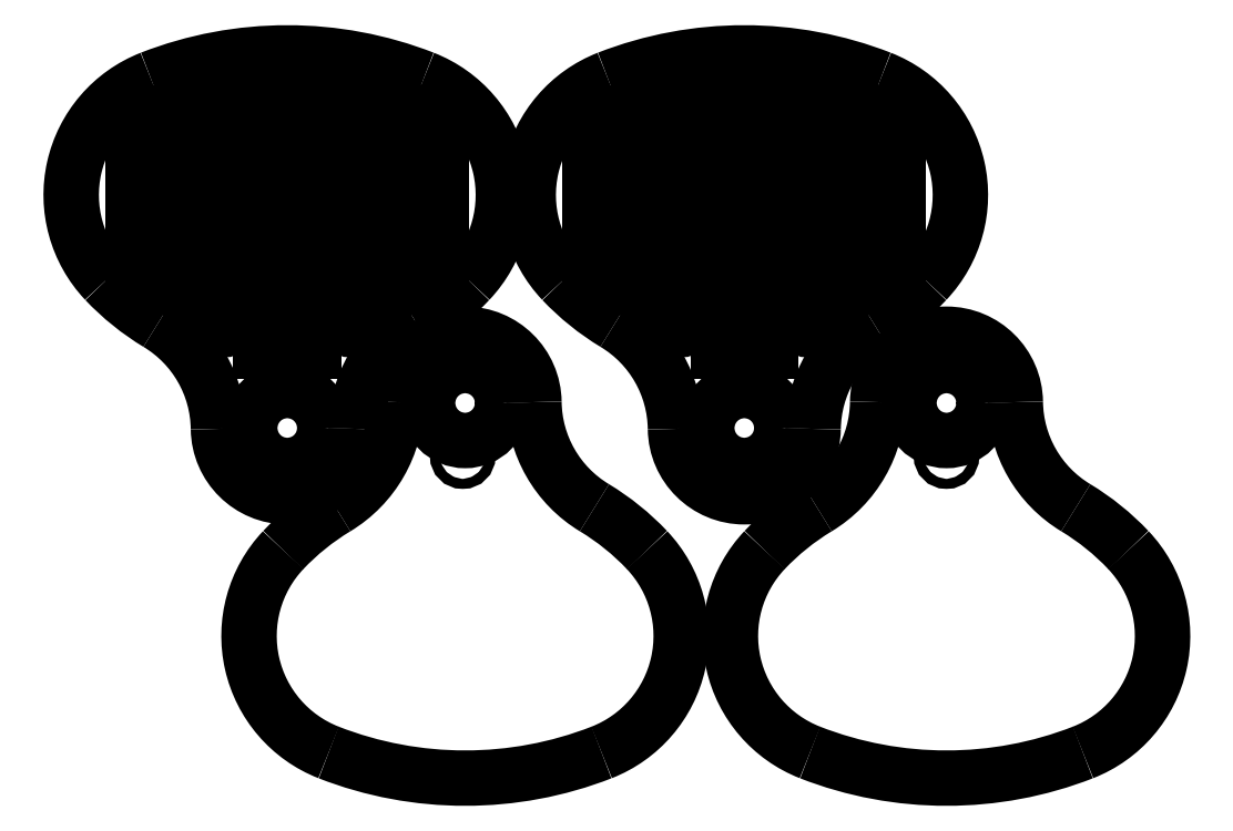
<metadata>
{"format":"dxf","ext":"dxf","renderer":"ezdxf+matplotlib","layout":"modelspace","background":"white","min_lineweight":24,"dpi":150}
</metadata>
<code>
0
SECTION
2
ENTITIES
0
CIRCLE
8
0
10
182.7
20
290
30
0
40
30
0
CIRCLE
8
0
10
182.7
20
247.5
30
0
40
4
0
CIRCLE
8
0
10
182.7
20
332.5
30
0
40
4
0
ARC
8
0
10
110
20
476.3
30
0
40
100
50
111.3
51
223.4
0
ARC
8
0
10
255.4
20
476.3
30
0
40
100
50
316.6
51
68.69
0
ARC
8
0
10
27.7
20
288.1
30
0
40
100
50
0.6886
51
58.89
0
ARC
8
0
10
337.7
20
288.1
30
0
40
100
50
121.1
51
179.3
0
ARC
8
0
10
182.7
20
545
30
0
40
200
50
301.1
51
316.6
0
ARC
8
0
10
182.7
20
290
30
0
40
55
50
180.7
51
359.3
0
ARC
8
0
10
182.7
20
290
30
0
40
300
50
68.69
51
111.3
0
ARC
8
0
10
182.7
20
545
30
0
40
200
50
223.4
51
238.9
0
CIRCLE
8
0
10
324.8
20
310
30
0
40
30
0
CIRCLE
8
0
10
324.8
20
352.5
30
0
40
4
0
CIRCLE
8
0
10
322.9
20
267.5
30
0
40
4
0
ARC
8
0
10
397.5
20
123.7
30
0
40
100
50
291.3
51
43.37
0
ARC
8
0
10
252.1
20
123.7
30
0
40
100
50
136.6
51
248.7
0
ARC
8
0
10
479.8
20
311.9
30
0
40
100
50
180.7
51
238.9
0
ARC
8
0
10
169.8
20
311.9
30
0
40
100
50
301.1
51
359.3
0
ARC
8
0
10
324.8
20
310
30
0
40
55
50
0.6886
51
179.3
0
ARC
8
0
10
324.8
20
310
30
0
40
300
50
248.7
51
291.3
0
ARC
8
0
10
324.8
20
55
30
0
40
200
50
43.37
51
58.89
0
ARC
8
0
10
324.8
20
55
30
0
40
200
50
121.1
51
136.6
0
CIRCLE
8
0
10
709.5
20
310
30
0
40
30
0
CIRCLE
8
0
10
709.5
20
352.5
30
0
40
4
0
CIRCLE
8
0
10
709.5
20
267.5
30
0
40
4
0
ARC
8
0
10
782.2
20
123.7
30
0
40
100
50
291.3
51
43.37
0
ARC
8
0
10
636.8
20
123.7
30
0
40
100
50
136.6
51
248.7
0
ARC
8
0
10
864.5
20
311.9
30
0
40
100
50
180.7
51
238.9
0
ARC
8
0
10
554.5
20
311.9
30
0
40
100
50
301.1
51
359.3
0
ARC
8
0
10
709.5
20
310
30
0
40
55
50
0.6886
51
179.3
0
ARC
8
0
10
709.5
20
310
30
0
40
300
50
248.7
51
291.3
0
ARC
8
0
10
709.5
20
55
30
0
40
200
50
43.37
51
58.89
0
ARC
8
0
10
709.5
20
55
30
0
40
200
50
121.1
51
136.6
0
ARC
8
0
10
63.69
20
429.3
30
0
40
4
50
180
51
0
0
ARC
8
0
10
131.7
20
372.6
30
0
40
4
50
180
51
0
0
ARC
8
0
10
165.7
20
351.7
30
0
40
4
50
180
51
0
0
ARC
8
0
10
63.69
20
523.3
30
0
40
4
50
0
51
180
0
ARC
8
0
10
131.7
20
551.1
30
0
40
4
50
0
51
180
0
ARC
8
0
10
165.7
20
555.5
30
0
40
4
50
0
51
180
0
ARC
8
0
10
97.69
20
542.1
30
0
40
4
50
0
51
180
0
ARC
8
0
10
97.69
20
402.4
30
0
40
4
50
180
51
0
0
LINE
8
0
10
59.69
20
523.3
30
0
11
59.69
21
429.3
31
0
0
LINE
8
0
10
67.69
20
429.3
30
0
11
67.69
21
523.3
31
0
0
LINE
8
0
10
93.69
20
542.1
30
0
11
93.69
21
402.4
31
0
0
LINE
8
0
10
101.7
20
402.4
30
0
11
101.7
21
542.1
31
0
0
LINE
8
0
10
127.7
20
551.1
30
0
11
127.7
21
372.6
31
0
0
LINE
8
0
10
135.7
20
372.6
30
0
11
135.7
21
551.1
31
0
0
LINE
8
0
10
161.7
20
555.5
30
0
11
161.7
21
351.7
31
0
0
LINE
8
0
10
169.7
20
351.7
30
0
11
169.7
21
555.5
31
0
0
ARC
8
0
10
301.7
20
429.3
30
0
40
4
50
180
51
0
0
ARC
8
0
10
233.7
20
372.6
30
0
40
4
50
180
51
0
0
ARC
8
0
10
199.7
20
351.7
30
0
40
4
50
180
51
0
0
ARC
8
0
10
301.7
20
523.3
30
0
40
4
50
0
51
180
0
ARC
8
0
10
233.7
20
551.1
30
0
40
4
50
0
51
180
0
ARC
8
0
10
199.7
20
555.5
30
0
40
4
50
0
51
180
0
ARC
8
0
10
267.7
20
542.1
30
0
40
4
50
0
51
180
0
ARC
8
0
10
267.7
20
402.4
30
0
40
4
50
180
51
0
0
LINE
8
0
10
305.7
20
523.3
30
0
11
305.7
21
429.3
31
0
0
LINE
8
0
10
297.7
20
429.3
30
0
11
297.7
21
523.3
31
0
0
LINE
8
0
10
271.7
20
542.1
30
0
11
271.7
21
402.4
31
0
0
LINE
8
0
10
263.7
20
402.4
30
0
11
263.7
21
542.1
31
0
0
LINE
8
0
10
237.7
20
551.1
30
0
11
237.7
21
372.6
31
0
0
LINE
8
0
10
229.7
20
372.6
30
0
11
229.7
21
551.1
31
0
0
LINE
8
0
10
203.7
20
555.5
30
0
11
203.7
21
351.7
31
0
0
LINE
8
0
10
195.7
20
351.7
30
0
11
195.7
21
555.5
31
0
0
CIRCLE
8
0
10
547.9
20
290
30
0
40
30
0
CIRCLE
8
0
10
547.9
20
247.5
30
0
40
4
0
CIRCLE
8
0
10
547.9
20
332.5
30
0
40
4
0
ARC
8
0
10
475.2
20
476.3
30
0
40
100
50
111.3
51
223.4
0
ARC
8
0
10
620.6
20
476.3
30
0
40
100
50
316.6
51
68.69
0
ARC
8
0
10
392.9
20
288.1
30
0
40
100
50
0.6886
51
58.89
0
ARC
8
0
10
702.9
20
288.1
30
0
40
100
50
121.1
51
179.3
0
ARC
8
0
10
547.9
20
545
30
0
40
200
50
301.1
51
316.6
0
ARC
8
0
10
547.9
20
290
30
0
40
55
50
180.7
51
359.3
0
ARC
8
0
10
547.9
20
290
30
0
40
300
50
68.69
51
111.3
0
ARC
8
0
10
547.9
20
545
30
0
40
200
50
223.4
51
238.9
0
ARC
8
0
10
428.9
20
429.3
30
0
40
4
50
180
51
0
0
ARC
8
0
10
496.9
20
372.6
30
0
40
4
50
180
51
0
0
ARC
8
0
10
530.9
20
351.7
30
0
40
4
50
180
51
0
0
ARC
8
0
10
428.9
20
523.3
30
0
40
4
50
0
51
180
0
ARC
8
0
10
496.9
20
551.1
30
0
40
4
50
0
51
180
0
ARC
8
0
10
530.9
20
555.5
30
0
40
4
50
0
51
180
0
ARC
8
0
10
462.9
20
542.1
30
0
40
4
50
0
51
180
0
ARC
8
0
10
462.9
20
402.4
30
0
40
4
50
180
51
0
0
LINE
8
0
10
424.9
20
523.3
30
0
11
424.9
21
429.3
31
0
0
LINE
8
0
10
432.9
20
429.3
30
0
11
432.9
21
523.3
31
0
0
LINE
8
0
10
458.9
20
542.1
30
0
11
458.9
21
402.4
31
0
0
LINE
8
0
10
466.9
20
402.4
30
0
11
466.9
21
542.1
31
0
0
LINE
8
0
10
492.9
20
551.1
30
0
11
492.9
21
372.6
31
0
0
LINE
8
0
10
500.9
20
372.6
30
0
11
500.9
21
551.1
31
0
0
LINE
8
0
10
526.9
20
555.5
30
0
11
526.9
21
351.7
31
0
0
LINE
8
0
10
534.9
20
351.7
30
0
11
534.9
21
555.5
31
0
0
ARC
8
0
10
666.9
20
429.3
30
0
40
4
50
180
51
0
0
ARC
8
0
10
598.9
20
372.6
30
0
40
4
50
180
51
0
0
ARC
8
0
10
564.9
20
351.7
30
0
40
4
50
180
51
0
0
ARC
8
0
10
666.9
20
523.3
30
0
40
4
50
0
51
180
0
ARC
8
0
10
598.9
20
551.1
30
0
40
4
50
0
51
180
0
ARC
8
0
10
564.9
20
555.5
30
0
40
4
50
0
51
180
0
ARC
8
0
10
632.9
20
542.1
30
0
40
4
50
0
51
180
0
ARC
8
0
10
632.9
20
402.4
30
0
40
4
50
180
51
0
0
LINE
8
0
10
670.9
20
523.3
30
0
11
670.9
21
429.3
31
0
0
LINE
8
0
10
662.9
20
429.3
30
0
11
662.9
21
523.3
31
0
0
LINE
8
0
10
636.9
20
542.1
30
0
11
636.9
21
402.4
31
0
0
LINE
8
0
10
628.9
20
402.4
30
0
11
628.9
21
542.1
31
0
0
LINE
8
0
10
602.9
20
551.1
30
0
11
602.9
21
372.6
31
0
0
LINE
8
0
10
594.9
20
372.6
30
0
11
594.9
21
551.1
31
0
0
LINE
8
0
10
568.9
20
555.5
30
0
11
568.9
21
351.7
31
0
0
LINE
8
0
10
560.9
20
351.7
30
0
11
560.9
21
555.5
31
0
0
ENDSEC
0
EOF

</code>
